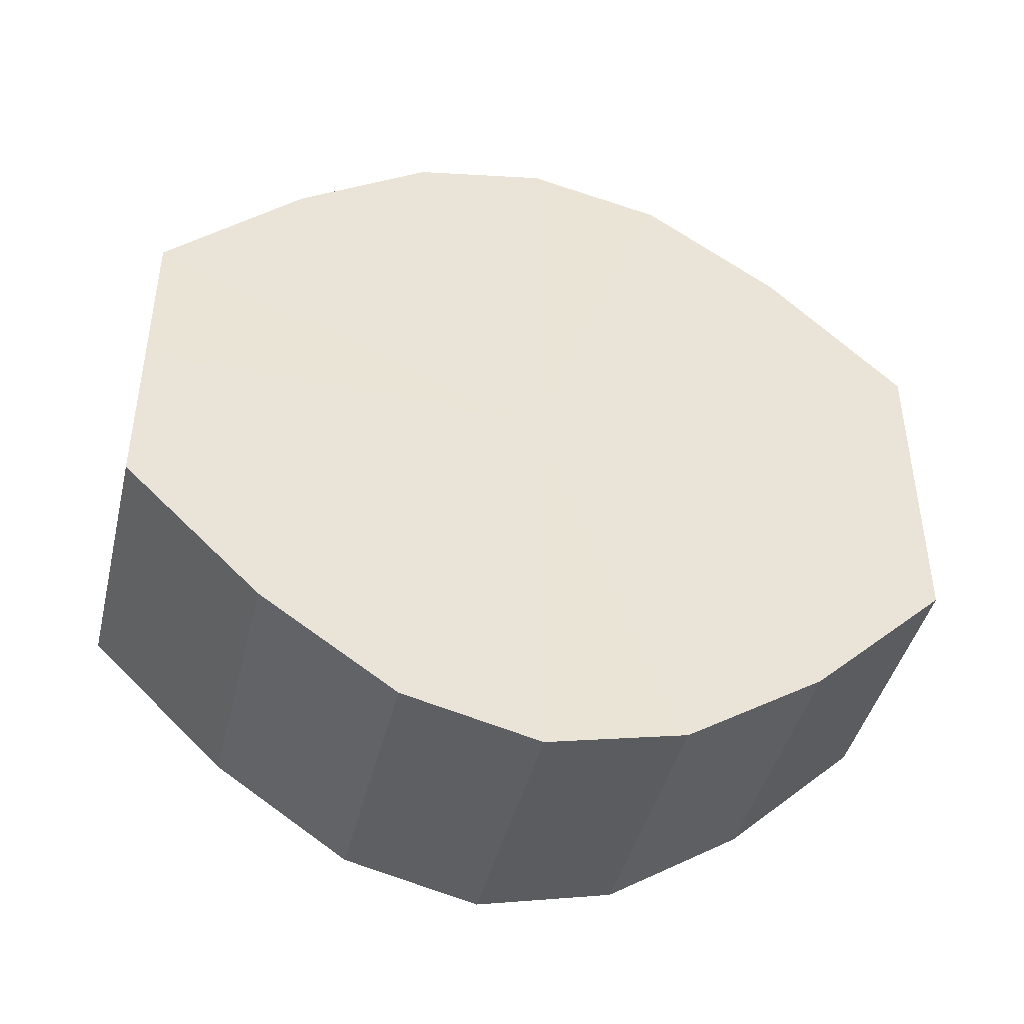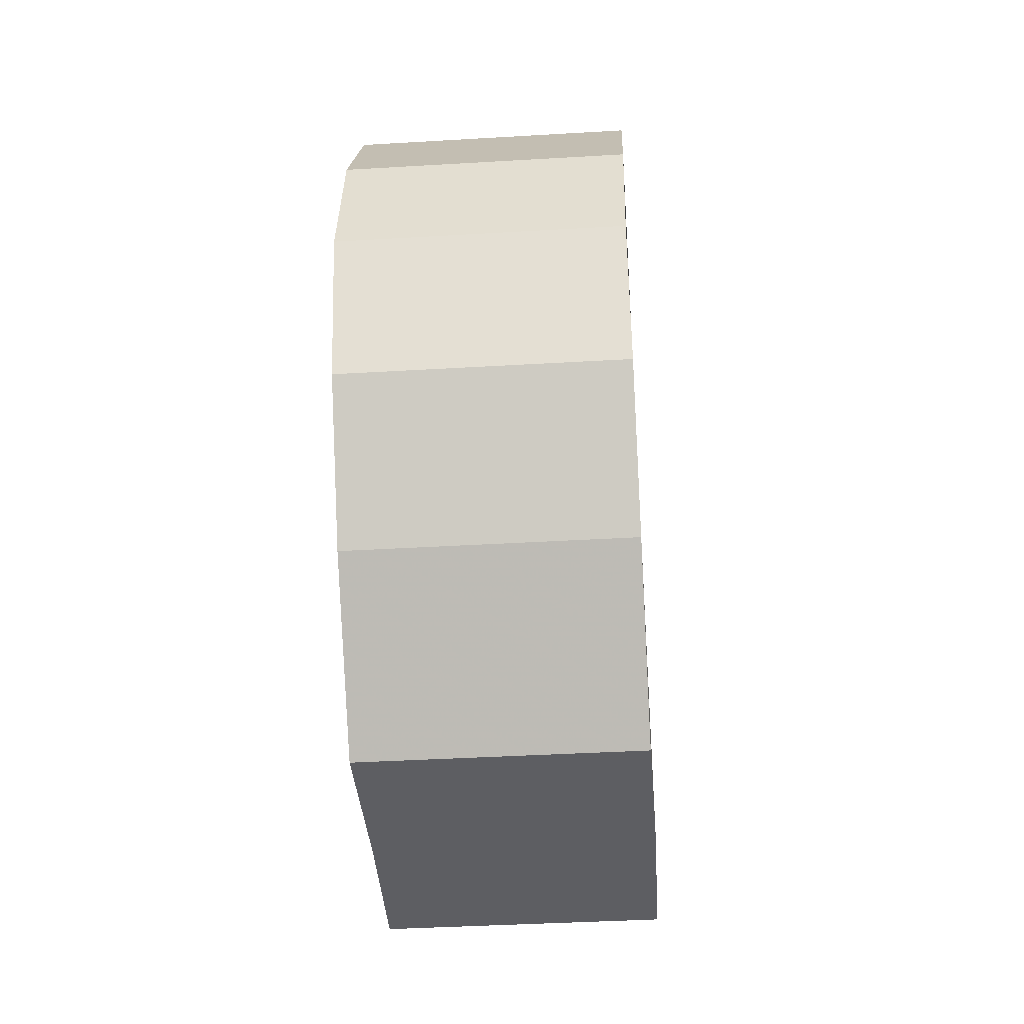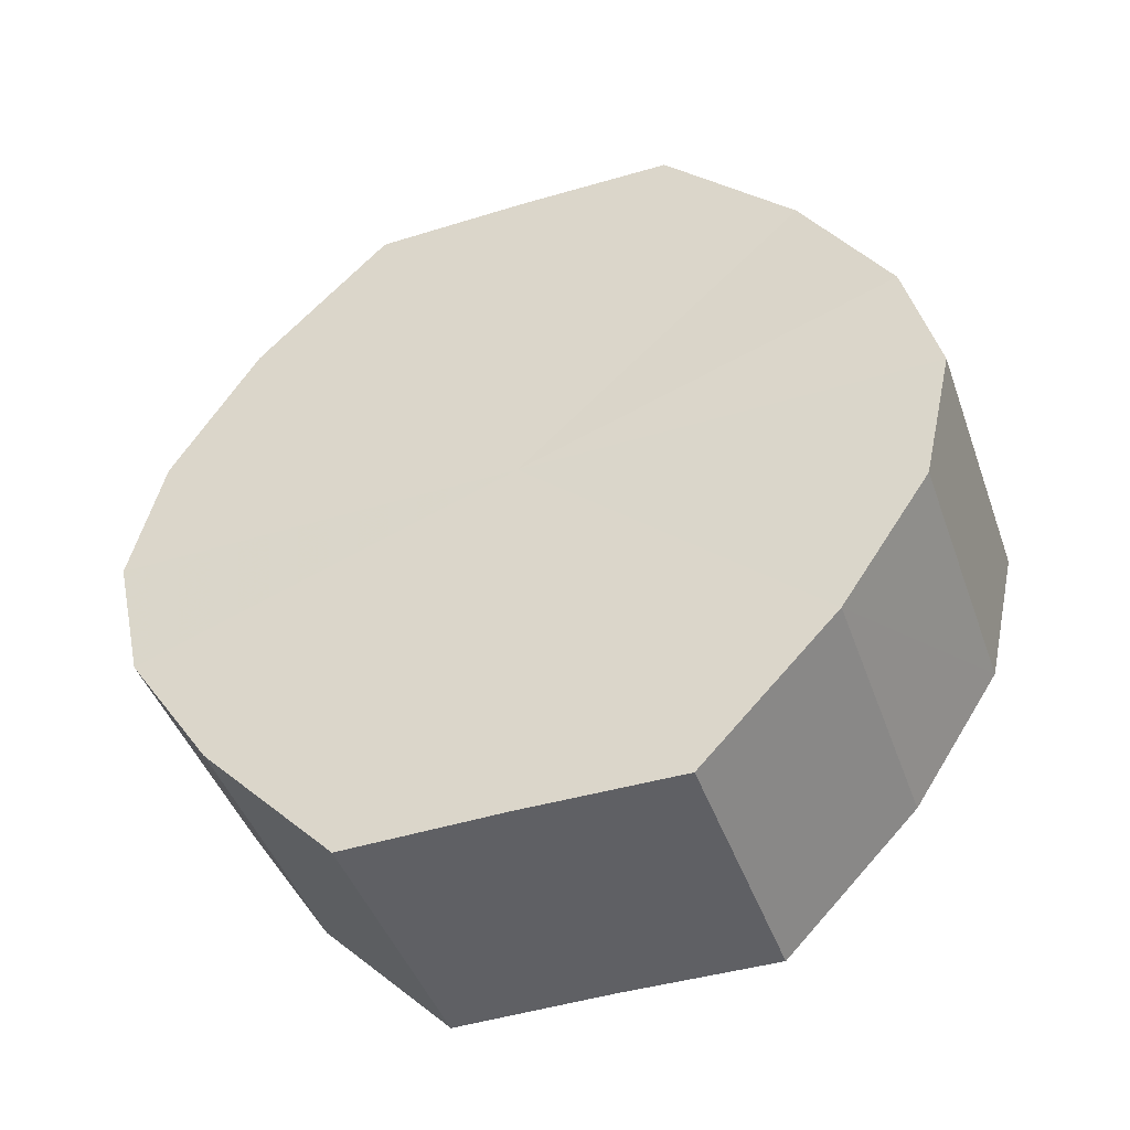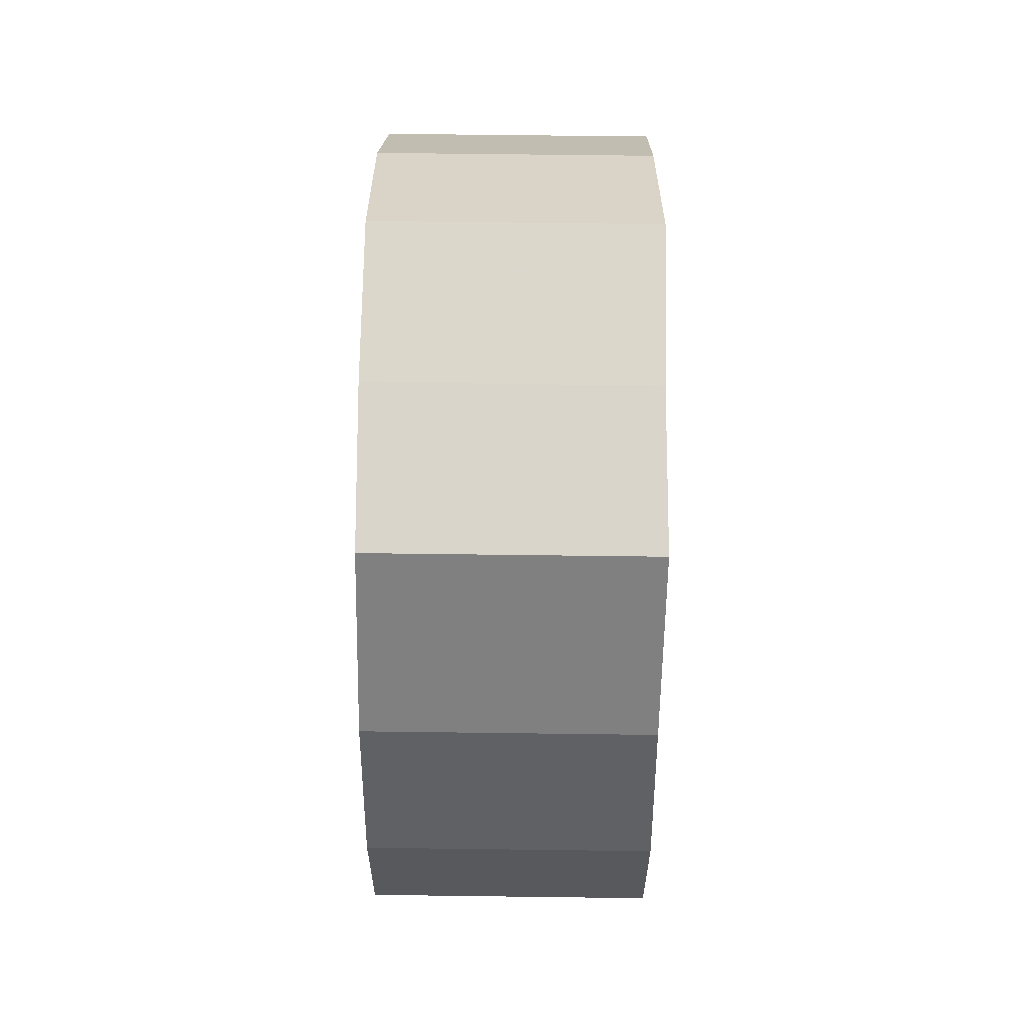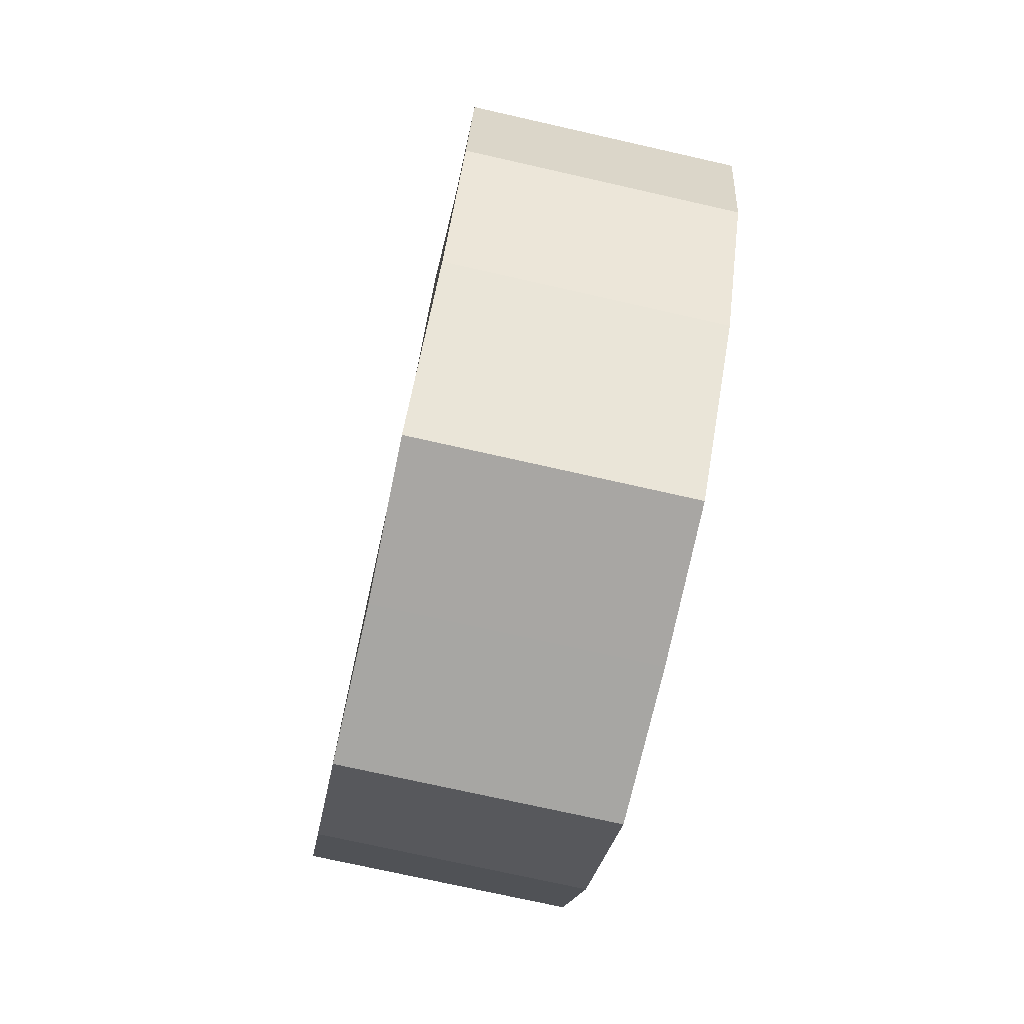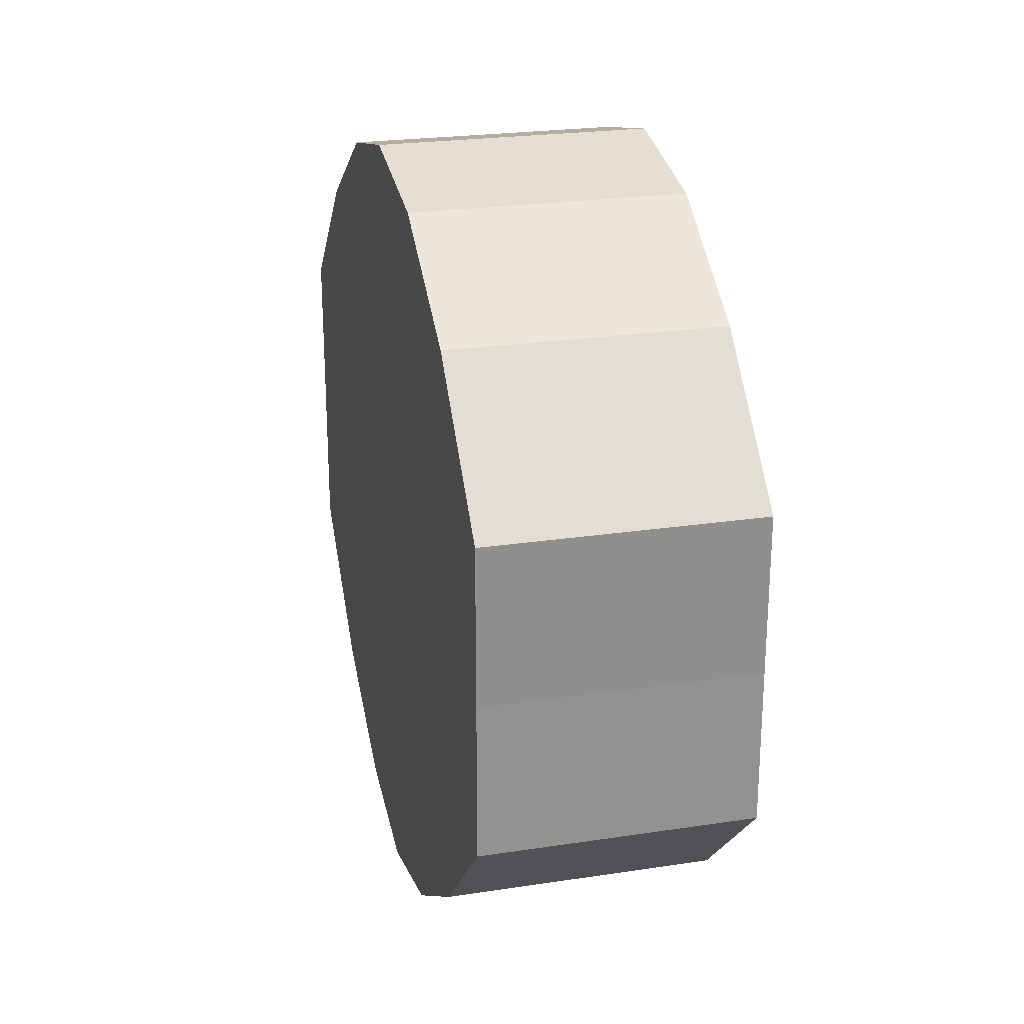
<metadata>
{"format":"obj","ext":"obj","renderer":"f3d","projection":"perspective","resolution":1024,"background":"white","views":[{"elev":-43.4,"azim":-103.6,"up":"+Z"},{"elev":-39.0,"azim":-175.8,"up":"+Y"},{"elev":-44.6,"azim":109.3,"up":"+Y"},{"elev":73.9,"azim":0.7,"up":"+Y"},{"elev":-74.5,"azim":-12.6,"up":"+Y"},{"elev":24.0,"azim":166.0,"up":"+Z"}]}
</metadata>
<code>
o 28127
v 2228 1872 13.11
v 2228 1872 13.12
v 2228 1872 13.11
v 2228 1872 13.13
v 2228 1872 13.12
v 2228 1872 13.1
v 2228 1872 13.1
v 2228 1872 13.14
v 2228 1872 13.13
v 2228 1872 13.09
v 2228 1872 13.09
v 2228 1872 13.14
v 2228 1872 13.14
v 2228 1872 13.09
v 2228 1872 13.09
v 2228 1872 13.14
v 2228 1872 13.14
v 2228 1872 13.08
v 2228 1872 13.08
v 2228 1872 13.13
v 2228 1872 13.14
v 2228 1872 13.09
v 2228 1872 13.09
v 2228 1872 13.12
v 2228 1872 13.13
v 2228 1872 13.09
v 2228 1872 13.09
v 2228 1872 13.11
v 2228 1872 13.12
v 2228 1872 13.1
v 2228 1872 13.1
v 2228 1872 13.11
v 2228 1872 13.11
v 2228 1872 13.12
v 2228 1872 13.12
v 2228 1872 13.13
v 2228 1872 13.13
v 2228 1872 13.1
v 2228 1872 13.11
v 2228 1872 13.09
v 2228 1872 13.1
v 2228 1872 13.14
v 2228 1872 13.14
v 2228 1872 13.09
v 2228 1872 13.09
v 2228 1872 13.08
v 2228 1872 13.09
v 2228 1872 13.14
v 2228 1872 13.14
v 2228 1872 13.09
v 2228 1872 13.08
v 2228 1872 13.09
v 2228 1872 13.09
v 2228 1872 13.14
v 2228 1872 13.14
v 2228 1872 13.1
v 2228 1872 13.09
v 2228 1872 13.11
v 2228 1872 13.1
v 2228 1872 13.13
v 2228 1872 13.13
v 2228 1872 13.12
v 2228 1872 13.11
v 2228 1872 13.12
v 2228 1872 13.11
v 2228 1872 13.12
v 2228 1872 13.11
v 2228 1872 13.13
v 2228 1872 13.1
v 2228 1872 13.14
v 2228 1872 13.09
v 2228 1872 13.14
v 2228 1872 13.09
v 2228 1872 13.14
v 2228 1872 13.08
v 2228 1872 13.13
v 2228 1872 13.09
v 2228 1872 13.12
v 2228 1872 13.09
v 2228 1872 13.11
v 2228 1872 13.1
v 2228 1872 13.11
v 2228 1872 13.11
v 2228 1872 13.12
v 2228 1872 13.1
v 2228 1872 13.13
v 2228 1872 13.09
v 2228 1872 13.14
v 2228 1872 13.09
v 2228 1872 13.14
v 2228 1872 13.08
v 2228 1872 13.14
v 2228 1872 13.09
v 2228 1872 13.13
v 2228 1872 13.09
v 2228 1872 13.12
v 2228 1872 13.1
v 2228 1872 13.11
f 1 2 3
f 2 4 5
f 6 1 7
f 4 8 9
f 10 6 11
f 8 12 13
f 14 10 15
f 12 16 17
f 18 14 19
f 16 20 21
f 22 18 23
f 20 24 25
f 26 22 27
f 24 28 29
f 30 26 31
f 28 30 32
f 33 34 35
f 35 36 37
f 38 39 33
f 40 41 38
f 37 42 43
f 44 45 40
f 46 47 44
f 43 48 49
f 50 51 46
f 52 53 50
f 49 54 55
f 56 57 52
f 58 59 56
f 55 60 61
f 62 63 58
f 61 64 62
f 65 66 67
f 65 68 66
f 65 67 69
f 65 70 68
f 65 69 71
f 65 72 70
f 65 71 73
f 65 74 72
f 65 73 75
f 65 76 74
f 65 75 77
f 65 78 76
f 65 77 79
f 65 80 78
f 65 79 81
f 65 81 80
f 82 83 84
f 82 85 83
f 82 84 86
f 82 87 85
f 82 86 88
f 82 89 87
f 82 88 90
f 82 91 89
f 82 90 92
f 82 93 91
f 82 92 94
f 82 95 93
f 82 94 96
f 82 97 95
f 82 96 98
f 82 98 97

</code>
